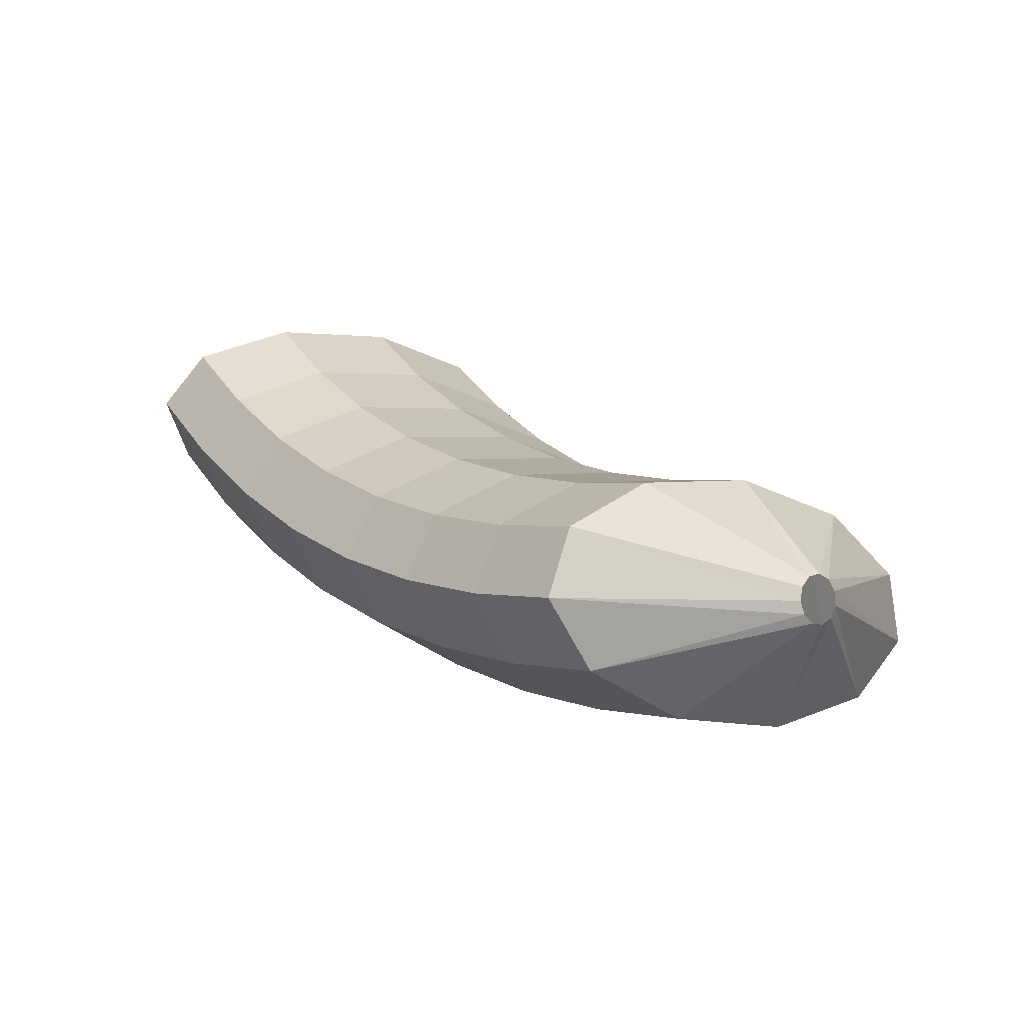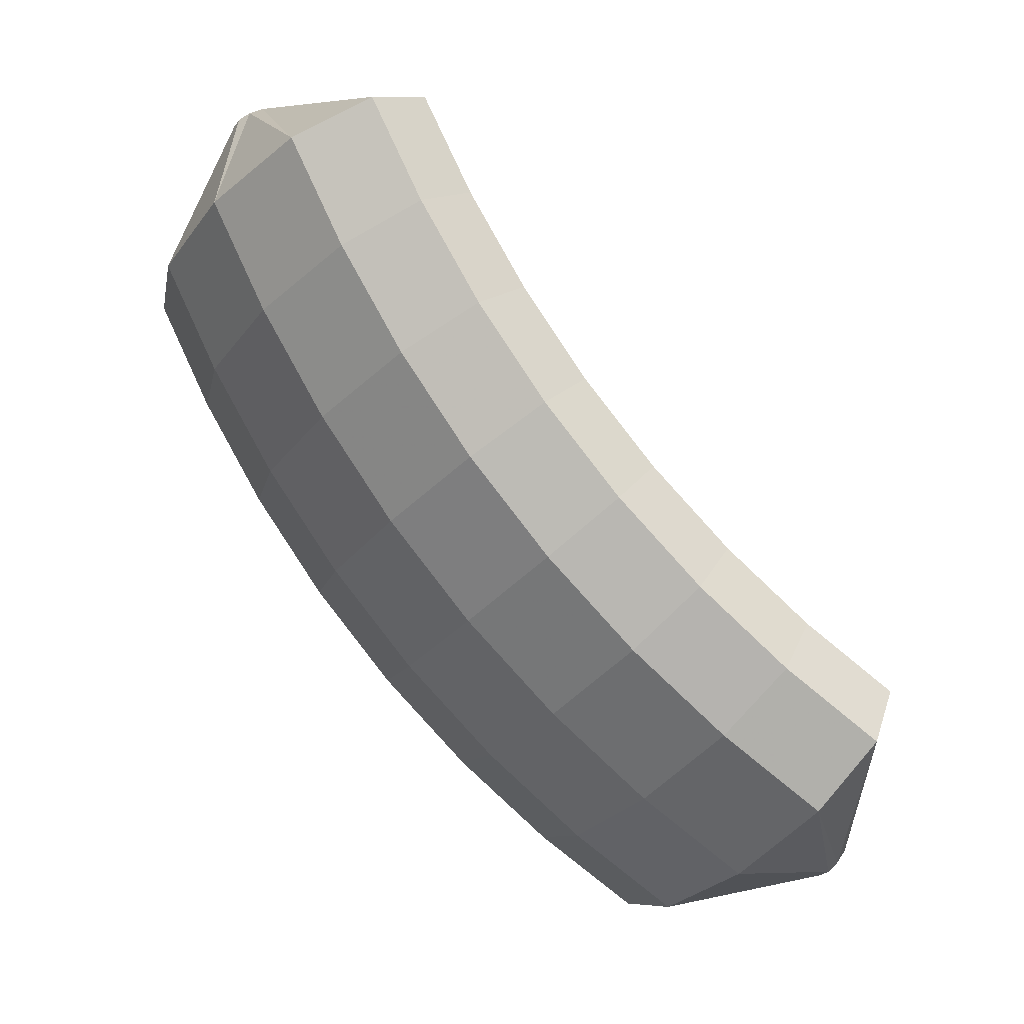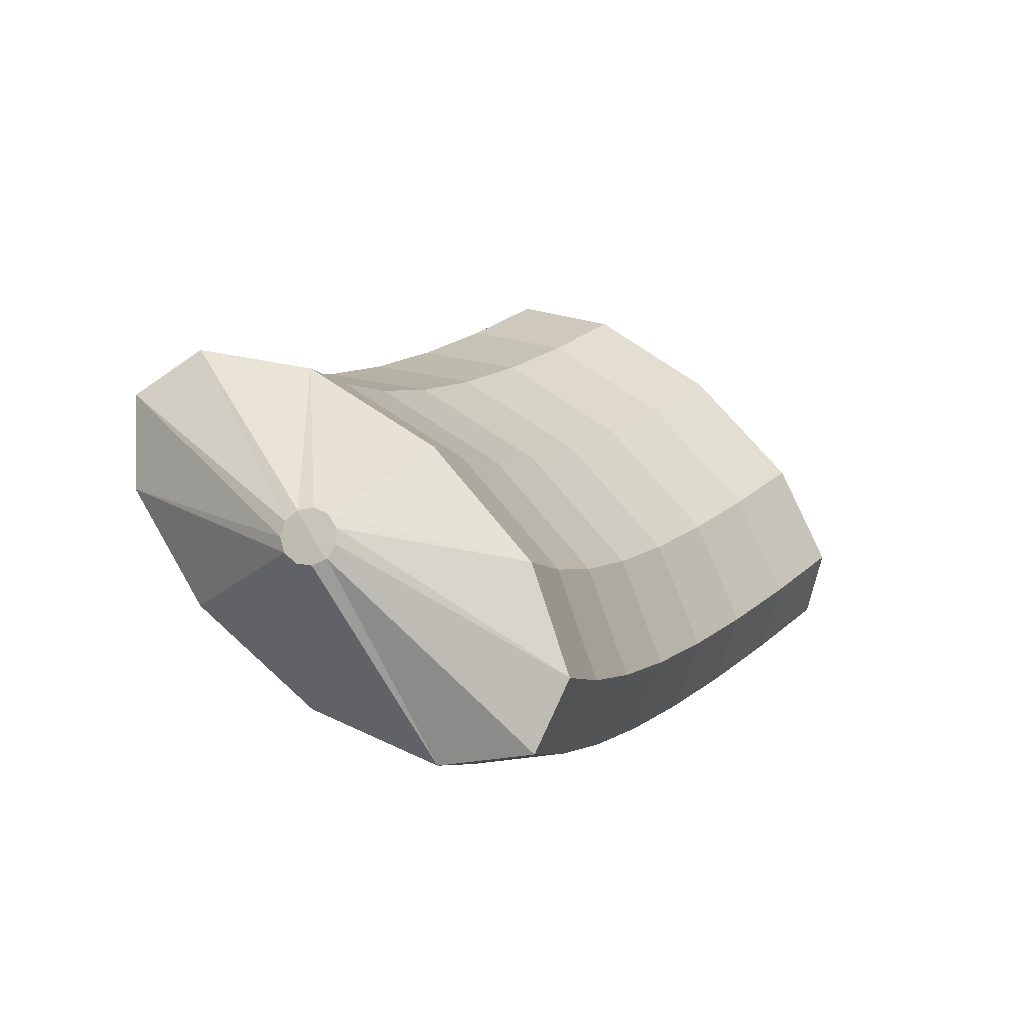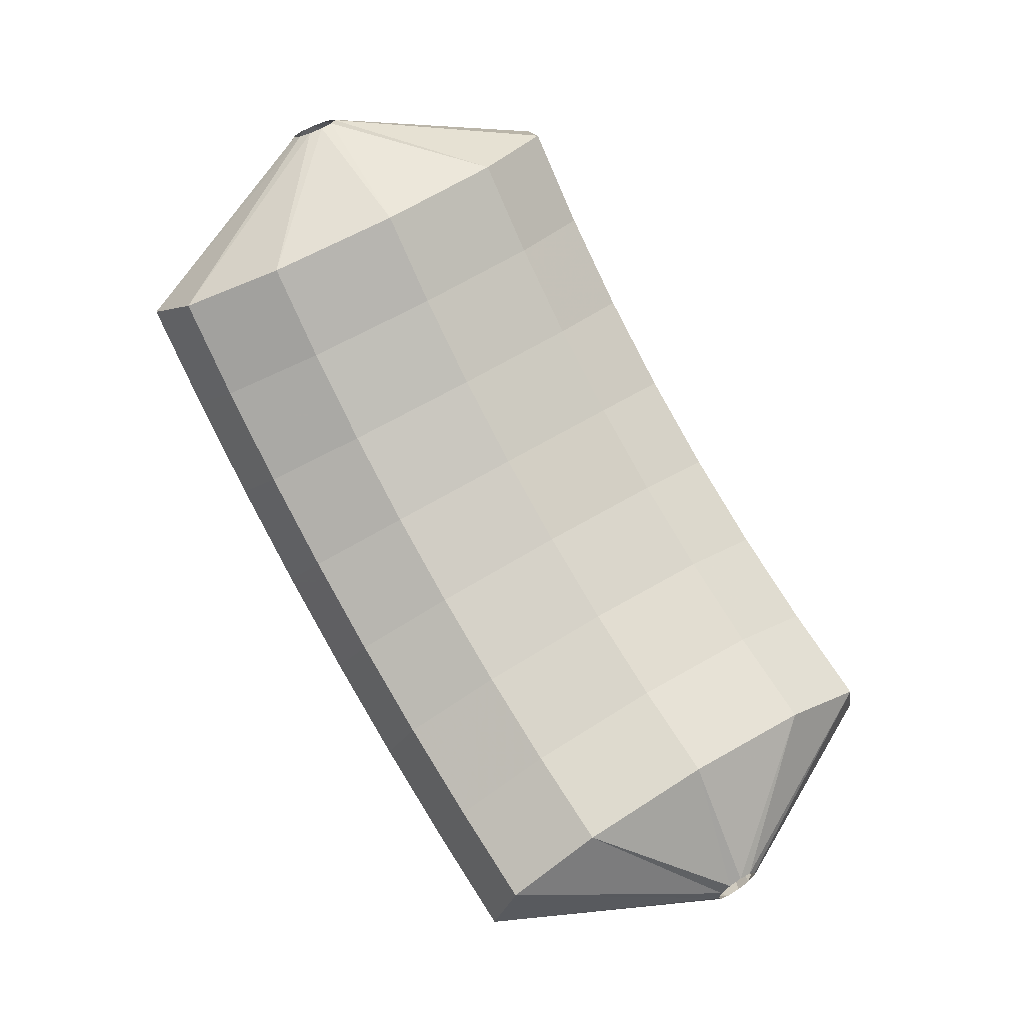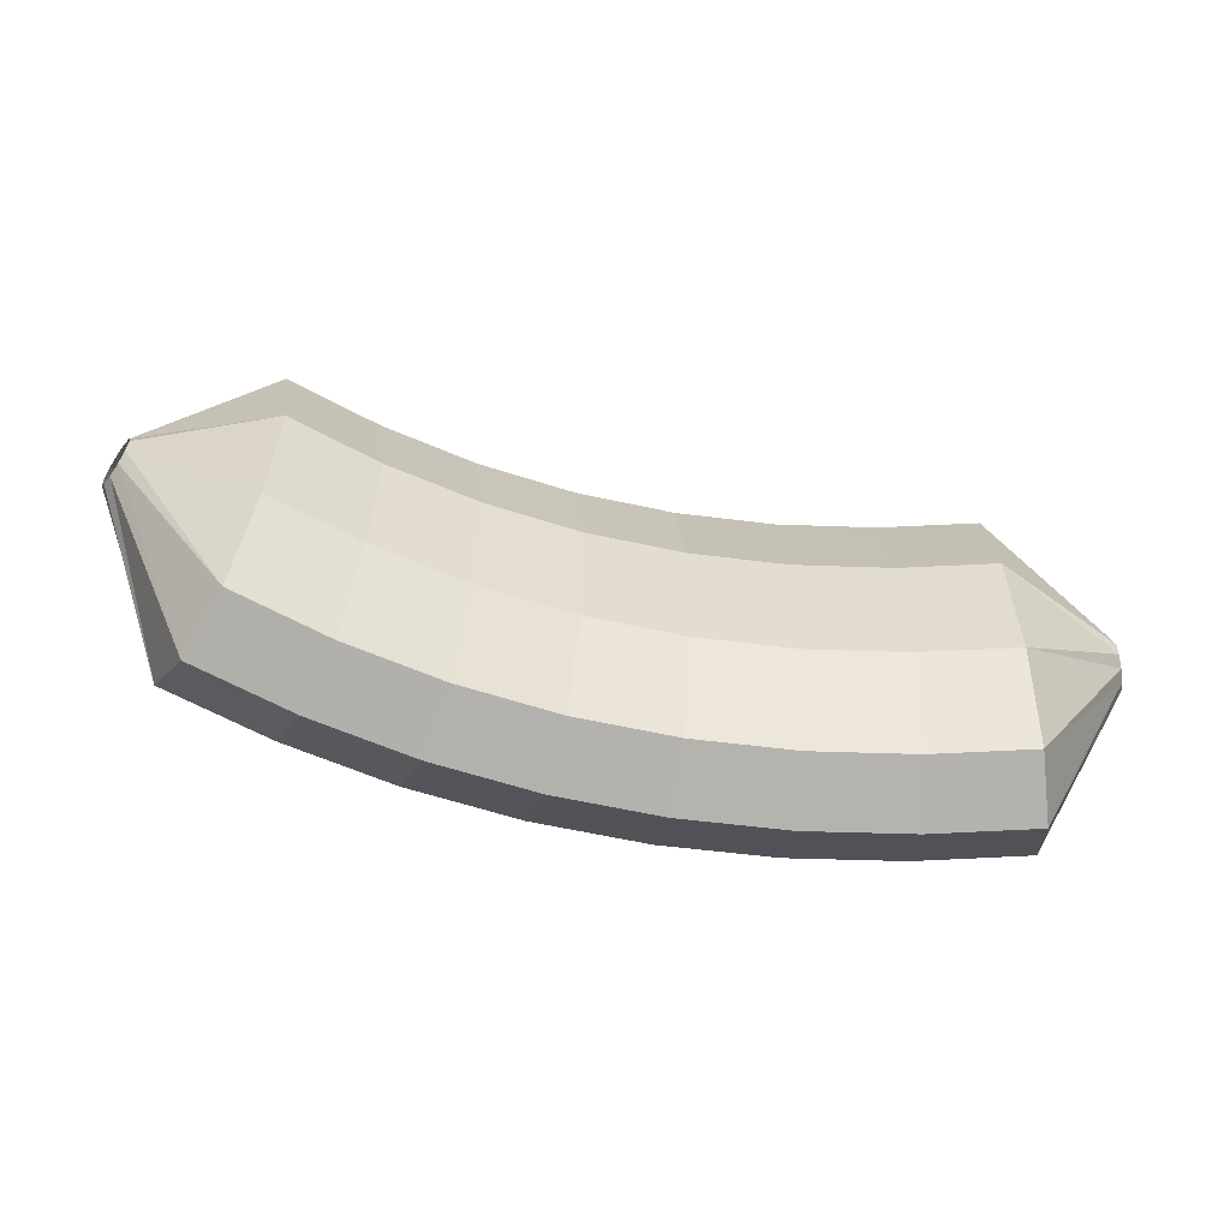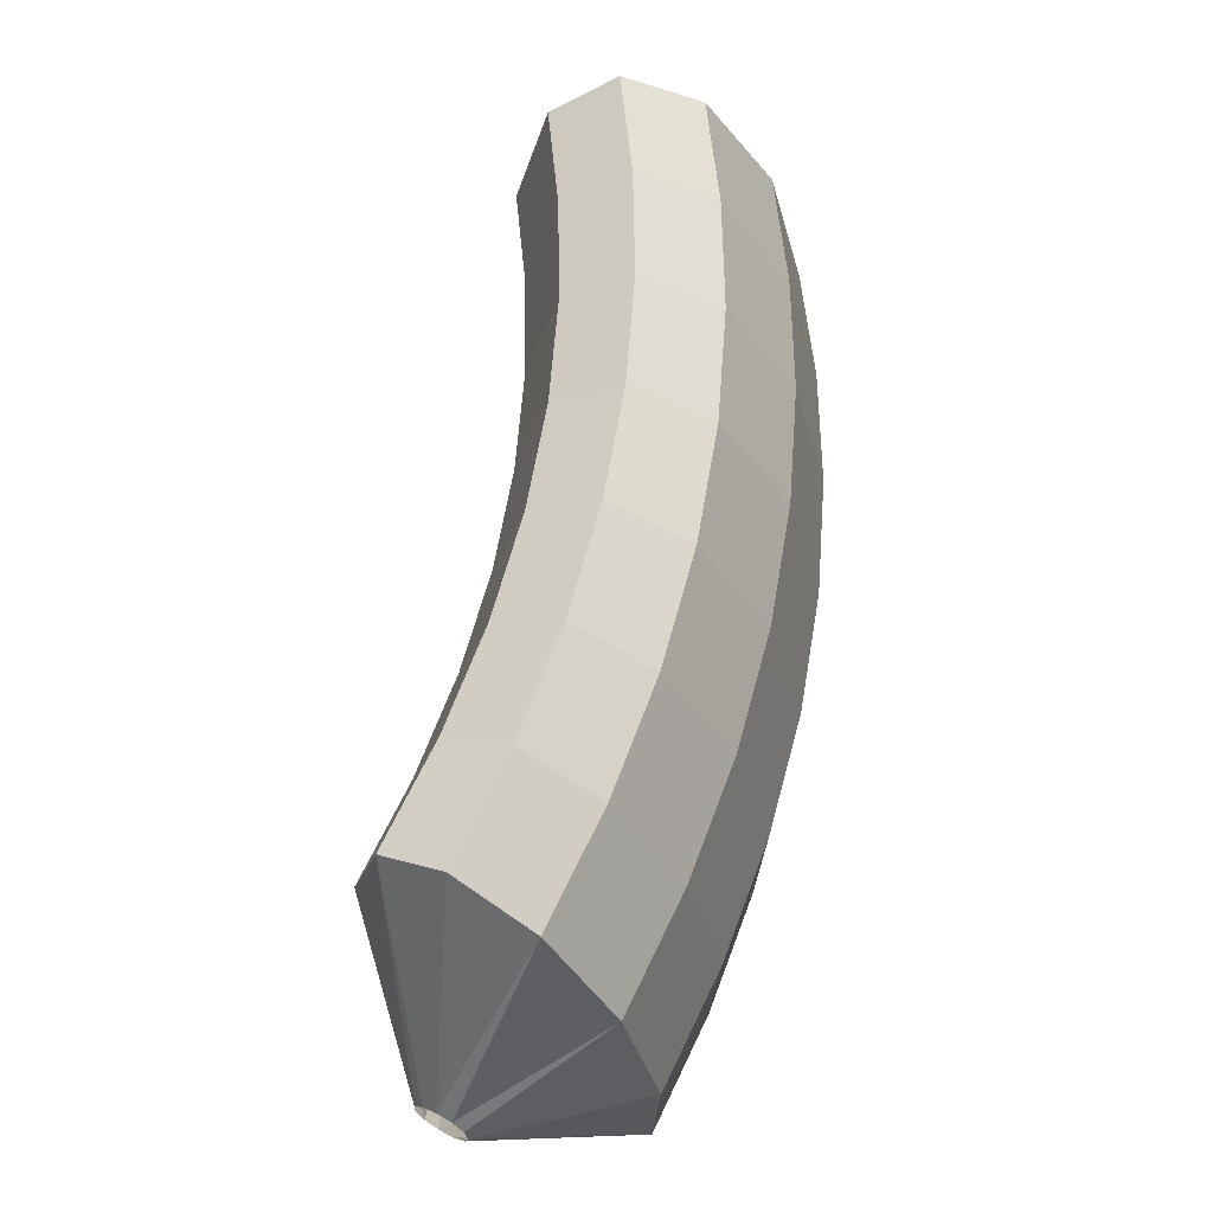
<metadata>
{"format":"obj","ext":"obj","renderer":"f3d","projection":"perspective","resolution":1024,"background":"white","views":[{"elev":2.8,"azim":-77.7,"up":"+Y"},{"elev":19.9,"azim":45.2,"up":"+Z"},{"elev":-45.8,"azim":147.7,"up":"+Z"},{"elev":72.4,"azim":-71.0,"up":"+Y"},{"elev":35.0,"azim":-130.7,"up":"+Y"},{"elev":-72.8,"azim":-83.9,"up":"+Z"}]}
</metadata>
<code>
g tube1
v 171.9 175.7 114.4
v 171.7 175.7 114.2
v 171.6 175.5 114
v 171.6 175.3 113.8
v 171.8 175.1 113.7
v 172 174.9 113.8
v 172.2 174.9 114
v 172.4 175 114.2
v 172.4 175.2 114.4
v 172.3 175.4 114.5
v 172.1 175.6 114.5
v 171.9 175.7 114.4
v 170.1 176.2 116.7
v 168.1 176.2 114.8
v 167 175.6 113.1
v 167 174.5 112.2
v 168.2 173.2 112.3
v 170.2 172.3 113.4
v 172.4 171.8 115.1
v 174 172.1 117
v 174.6 173 118.3
v 174 174.2 118.8
v 172.3 175.4 118.1
v 170.1 176.2 116.7
v 168.9 175.2 117.9
v 166.9 175.2 116.1
v 165.7 174.6 114.5
v 165.6 173.4 113.6
v 166.8 172.1 113.8
v 168.7 171.1 114.9
v 170.9 170.7 116.6
v 172.6 171 118.5
v 173.2 171.9 119.7
v 172.7 173.2 120.1
v 171.1 174.4 119.4
v 168.9 175.2 117.9
v 167.7 174.4 119.2
v 165.7 174.4 117.4
v 164.4 173.7 115.9
v 164.2 172.5 115.1
v 165.3 171.1 115.4
v 167.2 170.1 116.5
v 169.4 169.7 118.3
v 171.1 170 120
v 171.9 171 121.2
v 171.4 172.3 121.5
v 169.8 173.6 120.8
v 167.7 174.4 119.2
v 166.4 173.7 120.6
v 164.4 173.8 118.8
v 163 173 117.4
v 162.8 171.8 116.7
v 163.8 170.4 117
v 165.7 169.3 118.3
v 167.9 168.9 120
v 169.6 169.2 121.7
v 170.4 170.3 122.8
v 170 171.7 123
v 168.6 173 122.2
v 166.4 173.7 120.6
v 165.2 173.3 122.1
v 163.1 173.3 120.3
v 161.7 172.5 118.9
v 161.4 171.2 118.3
v 162.3 169.8 118.8
v 164.1 168.7 120
v 166.3 168.3 121.8
v 168.1 168.7 123.4
v 169 169.8 124.5
v 168.7 171.2 124.6
v 167.3 172.5 123.7
v 165.2 173.3 122.1
v 163.9 173 123.6
v 161.8 173 121.8
v 160.3 172.2 120.5
v 160 170.9 120
v 160.8 169.5 120.5
v 162.6 168.4 121.9
v 164.8 168 123.6
v 166.6 168.4 125.2
v 167.6 169.4 126.2
v 167.4 170.9 126.2
v 166 172.2 125.2
v 163.9 173 123.6
v 162.7 172.9 125.1
v 160.5 172.9 123.4
v 159 172.1 122.2
v 158.5 170.8 121.8
v 159.3 169.4 122.4
v 161.1 168.3 123.8
v 163.2 167.8 125.5
v 165.1 168.2 127
v 166.2 169.3 127.9
v 166 170.8 127.8
v 164.7 172.1 126.8
v 162.7 172.9 125.1
v 161.4 172.9 126.7
v 159.3 173 125
v 157.7 172.2 123.8
v 157.2 170.9 123.5
v 157.9 169.4 124.2
v 159.6 168.3 125.6
v 161.7 167.9 127.4
v 163.7 168.3 128.9
v 164.8 169.4 129.7
v 164.7 170.8 129.5
v 163.4 172.2 128.4
v 161.4 172.9 126.7
v 159.8 171.2 128.3
v 159.5 171.2 128.2
v 159.4 171 128.1
v 159.3 170.7 128
v 159.3 170.4 128.1
v 159.5 170.3 128.2
v 159.7 170.2 128.4
v 159.9 170.3 128.6
v 160 170.6 128.6
v 160.1 170.8 128.6
v 160 171.1 128.5
v 159.8 171.2 128.3
f 1 2 14
f 14 13 1
f 2 3 15
f 15 14 2
f 3 4 16
f 16 15 3
f 4 5 17
f 17 16 4
f 5 6 18
f 18 17 5
f 6 7 19
f 19 18 6
f 7 8 20
f 20 19 7
f 8 9 21
f 21 20 8
f 9 10 22
f 22 21 9
f 10 11 23
f 23 22 10
f 11 12 24
f 24 23 11
f 13 14 26
f 26 25 13
f 14 15 27
f 27 26 14
f 15 16 28
f 28 27 15
f 16 17 29
f 29 28 16
f 17 18 30
f 30 29 17
f 18 19 31
f 31 30 18
f 19 20 32
f 32 31 19
f 20 21 33
f 33 32 20
f 21 22 34
f 34 33 21
f 22 23 35
f 35 34 22
f 23 24 36
f 36 35 23
f 25 26 38
f 38 37 25
f 26 27 39
f 39 38 26
f 27 28 40
f 40 39 27
f 28 29 41
f 41 40 28
f 29 30 42
f 42 41 29
f 30 31 43
f 43 42 30
f 31 32 44
f 44 43 31
f 32 33 45
f 45 44 32
f 33 34 46
f 46 45 33
f 34 35 47
f 47 46 34
f 35 36 48
f 48 47 35
f 37 38 50
f 50 49 37
f 38 39 51
f 51 50 38
f 39 40 52
f 52 51 39
f 40 41 53
f 53 52 40
f 41 42 54
f 54 53 41
f 42 43 55
f 55 54 42
f 43 44 56
f 56 55 43
f 44 45 57
f 57 56 44
f 45 46 58
f 58 57 45
f 46 47 59
f 59 58 46
f 47 48 60
f 60 59 47
f 49 50 62
f 62 61 49
f 50 51 63
f 63 62 50
f 51 52 64
f 64 63 51
f 52 53 65
f 65 64 52
f 53 54 66
f 66 65 53
f 54 55 67
f 67 66 54
f 55 56 68
f 68 67 55
f 56 57 69
f 69 68 56
f 57 58 70
f 70 69 57
f 58 59 71
f 71 70 58
f 59 60 72
f 72 71 59
f 61 62 74
f 74 73 61
f 62 63 75
f 75 74 62
f 63 64 76
f 76 75 63
f 64 65 77
f 77 76 64
f 65 66 78
f 78 77 65
f 66 67 79
f 79 78 66
f 67 68 80
f 80 79 67
f 68 69 81
f 81 80 68
f 69 70 82
f 82 81 69
f 70 71 83
f 83 82 70
f 71 72 84
f 84 83 71
f 73 74 86
f 86 85 73
f 74 75 87
f 87 86 74
f 75 76 88
f 88 87 75
f 76 77 89
f 89 88 76
f 77 78 90
f 90 89 77
f 78 79 91
f 91 90 78
f 79 80 92
f 92 91 79
f 80 81 93
f 93 92 80
f 81 82 94
f 94 93 81
f 82 83 95
f 95 94 82
f 83 84 96
f 96 95 83
f 85 86 98
f 98 97 85
f 86 87 99
f 99 98 86
f 87 88 100
f 100 99 87
f 88 89 101
f 101 100 88
f 89 90 102
f 102 101 89
f 90 91 103
f 103 102 90
f 91 92 104
f 104 103 91
f 92 93 105
f 105 104 92
f 93 94 106
f 106 105 93
f 94 95 107
f 107 106 94
f 95 96 108
f 108 107 95
f 97 98 110
f 110 109 97
f 98 99 111
f 111 110 98
f 99 100 112
f 112 111 99
f 100 101 113
f 113 112 100
f 101 102 114
f 114 113 101
f 102 103 115
f 115 114 102
f 103 104 116
f 116 115 103
f 104 105 117
f 117 116 104
f 105 106 118
f 118 117 105
f 106 107 119
f 119 118 106
f 107 108 120
f 120 119 107
g

</code>
